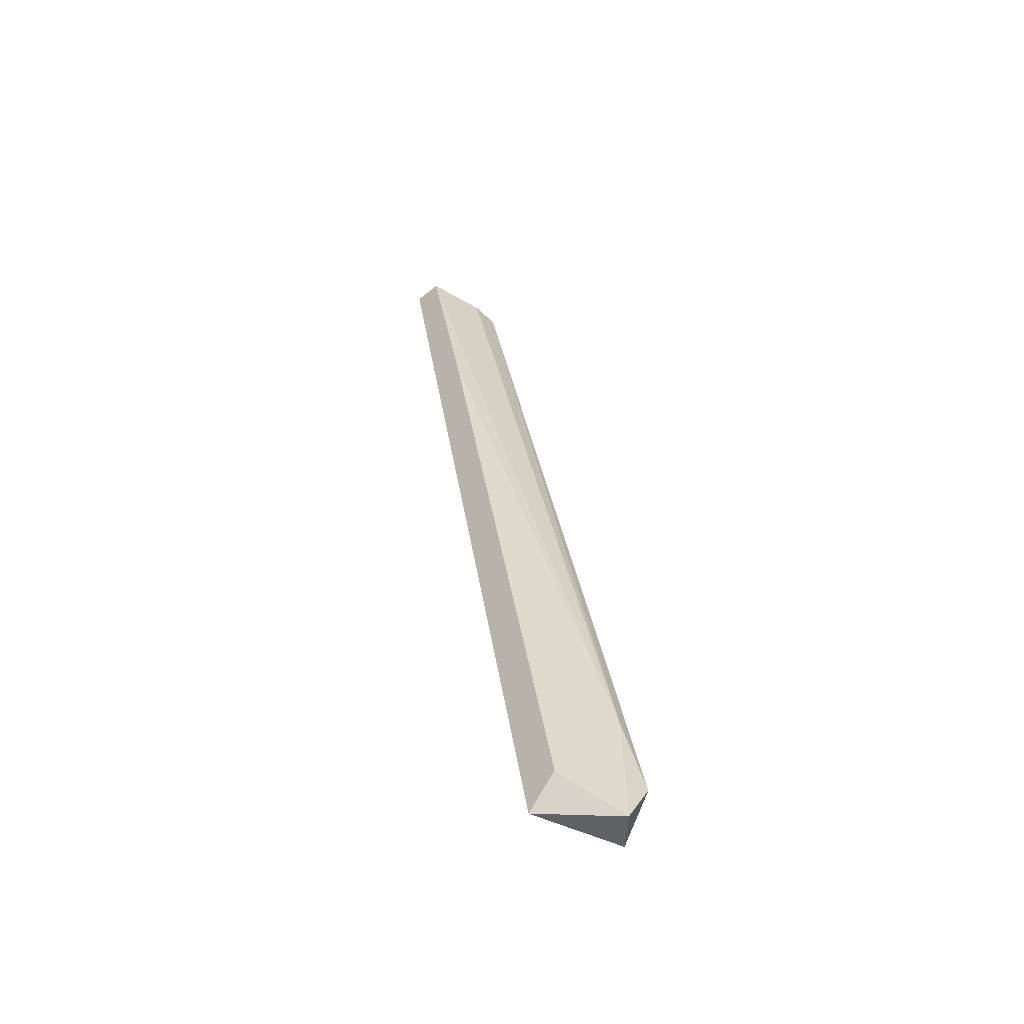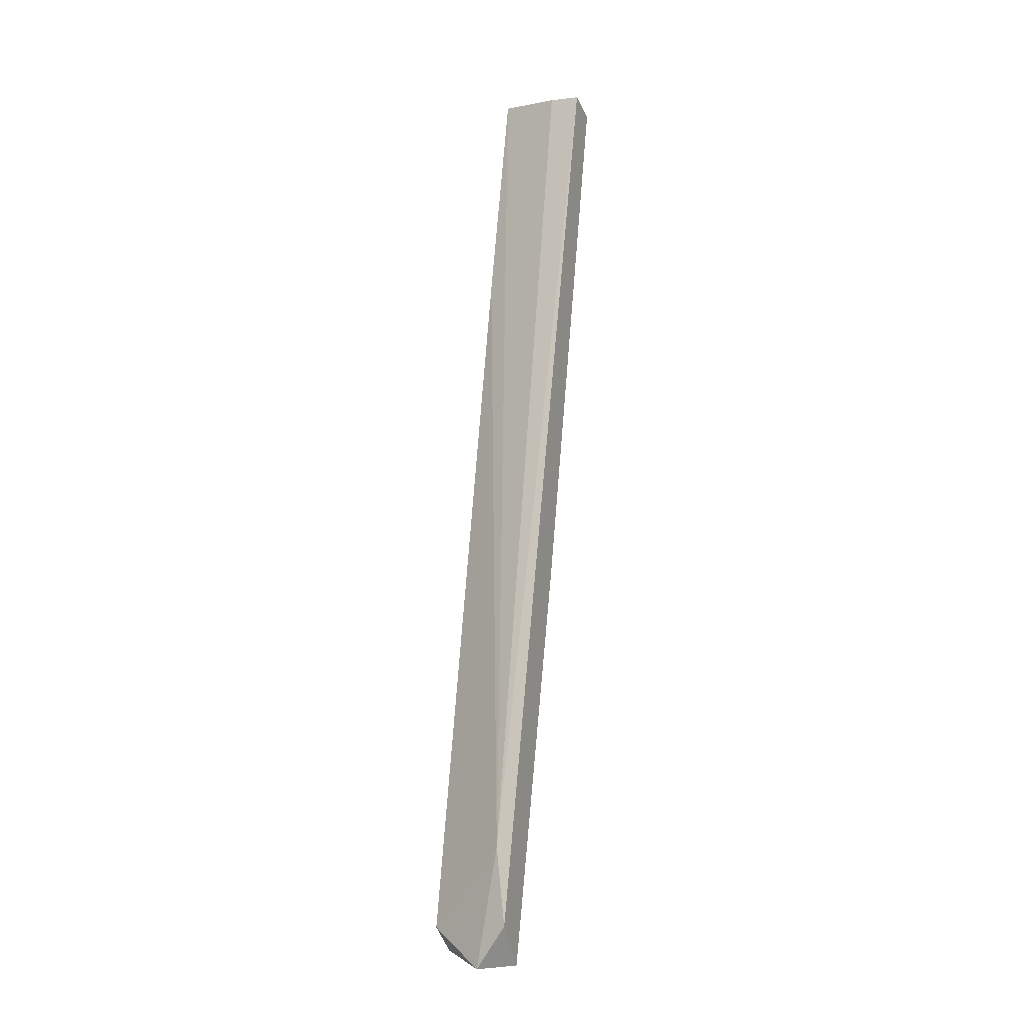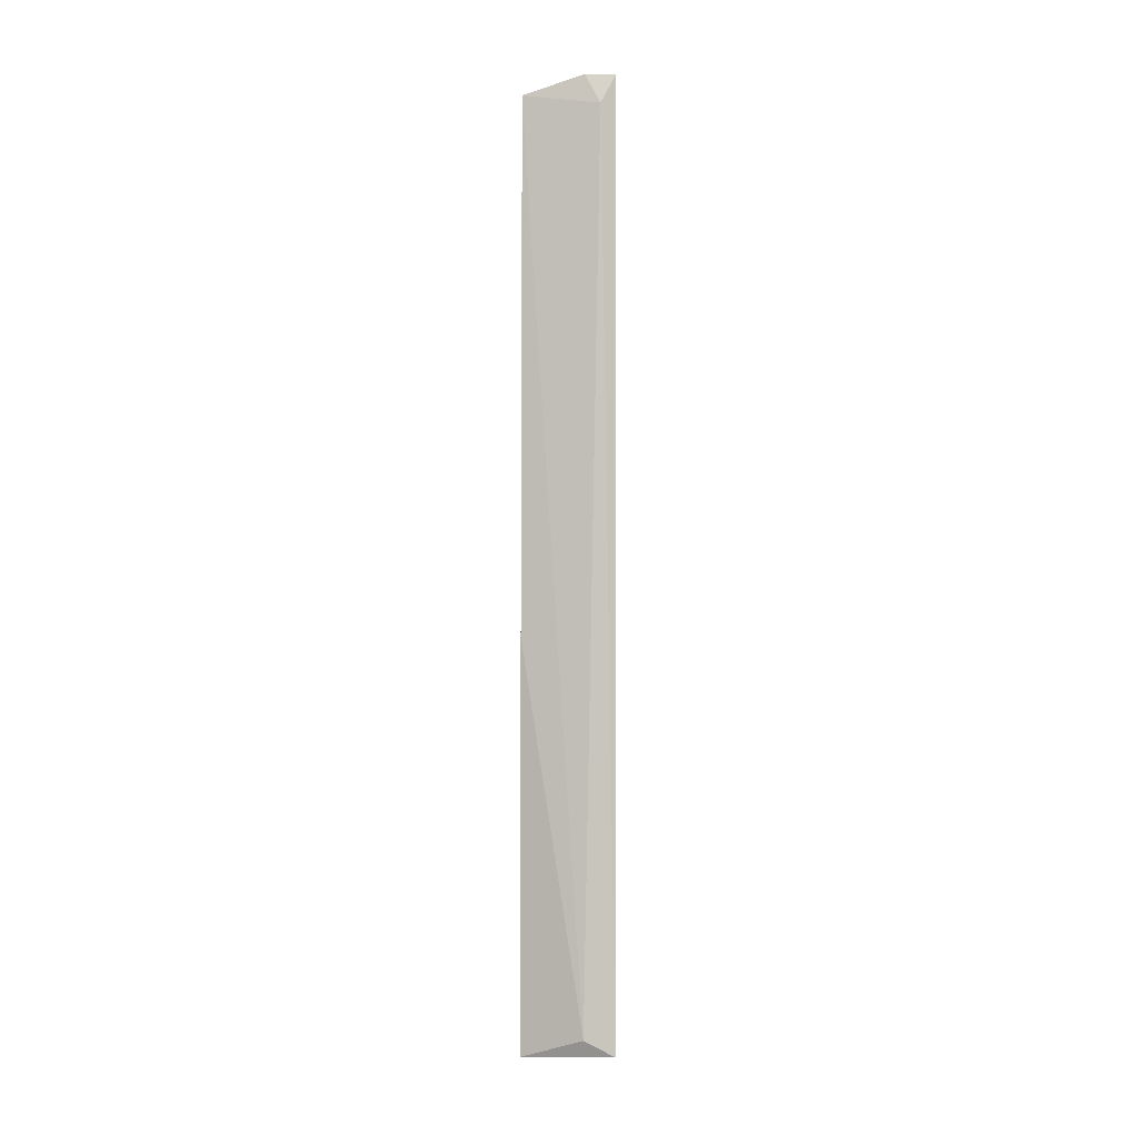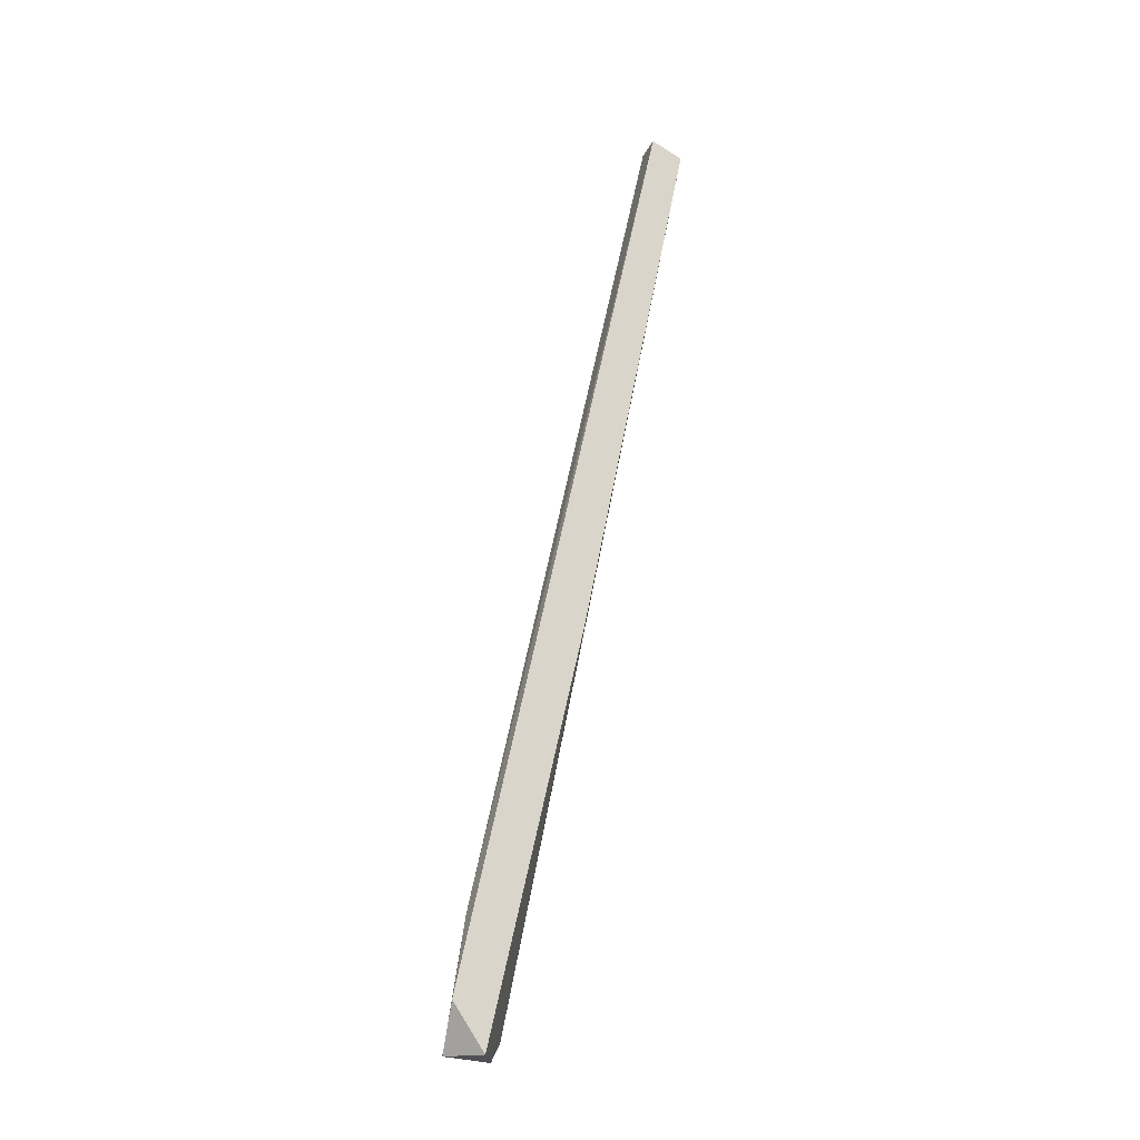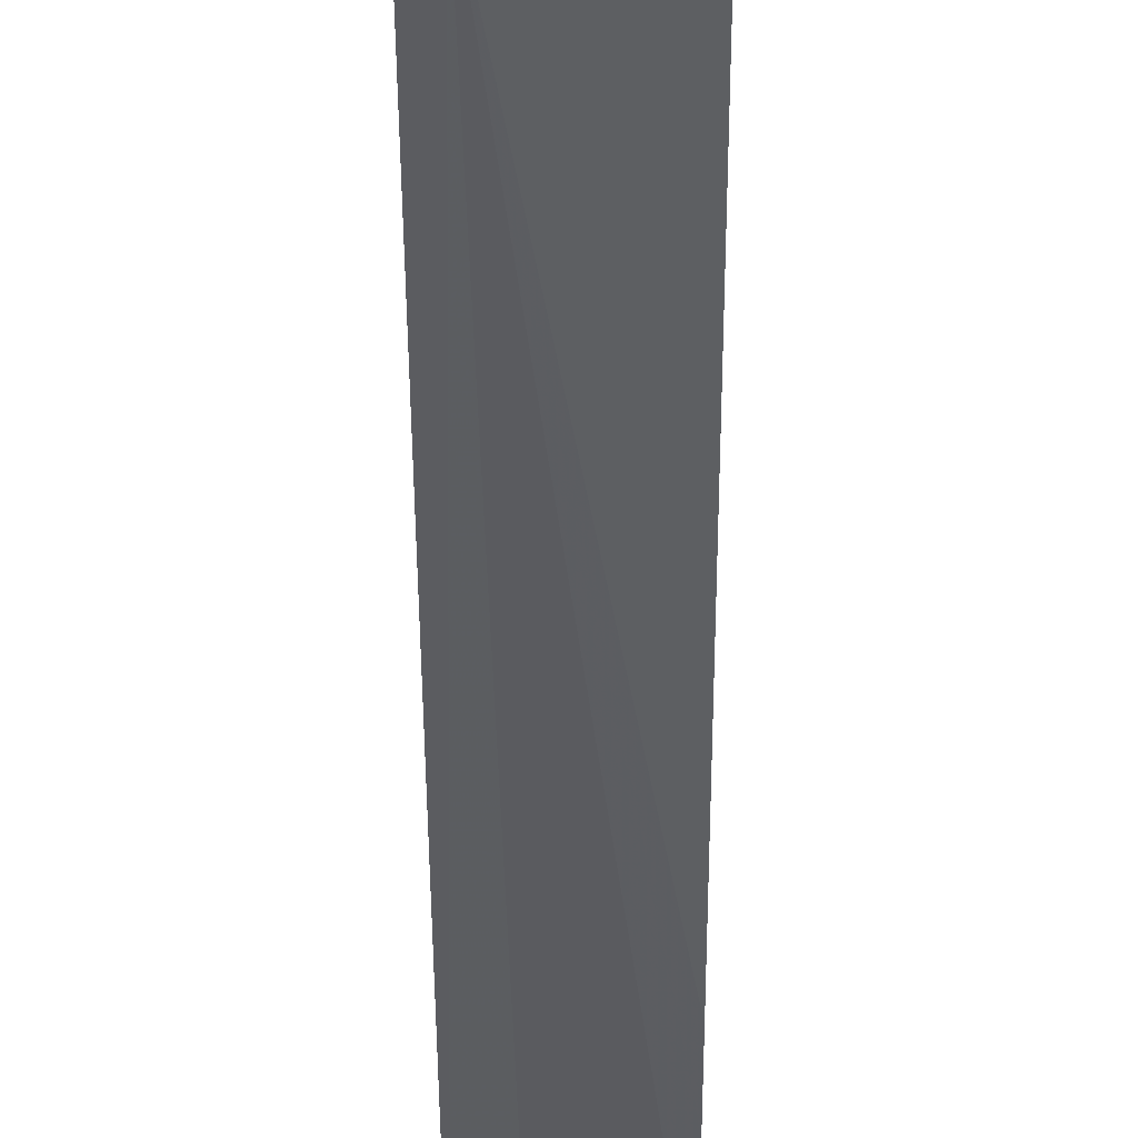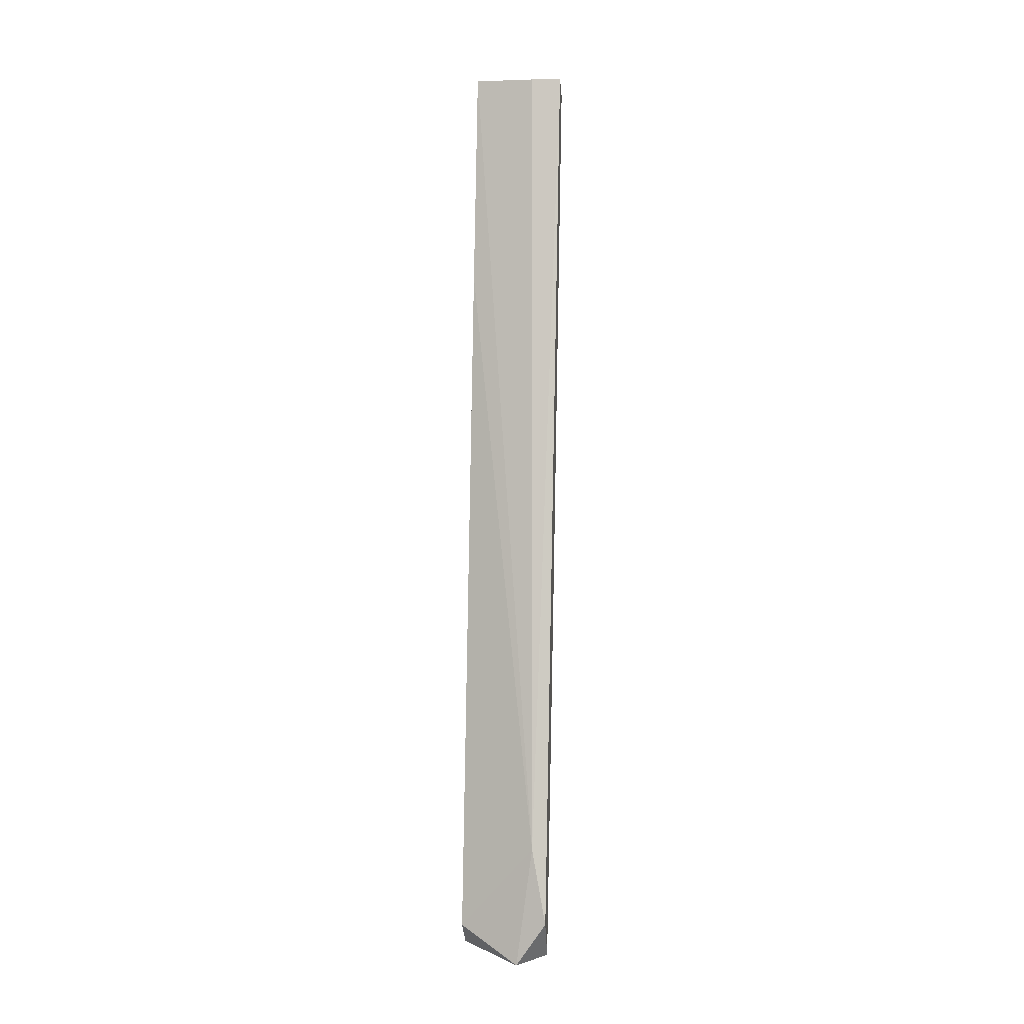
<metadata>
{"format":"obj","ext":"obj","renderer":"f3d","projection":"perspective","resolution":1024,"background":"white","views":[{"elev":-47.6,"azim":132.4,"up":"+Y"},{"elev":-0.9,"azim":-156.0,"up":"+Y"},{"elev":-13.4,"azim":-0.5,"up":"+Y"},{"elev":-18.6,"azim":-107.9,"up":"+Y"},{"elev":-48.1,"azim":0.2,"up":"+Z"},{"elev":8.4,"azim":-175.0,"up":"+Y"}]}
</metadata>
<code>
v -0.1465 -0.02914 0.1841
v -0.1156 0.2689 0.2663
v -0.1259 0.2689 0.2663
v -0.1156 -0.04461 0.2047
v -0.1465 0.08906 0.2252
v -0.1465 0.2689 0.2509
v -0.1156 0.1969 0.2406
v -0.1156 -0.0343 0.1944
v -0.1465 -0.04461 0.1944
v -0.1465 0.2637 0.2612
v -0.1156 0.2689 0.256
v -0.1413 -0.003457 0.1893
v -0.1259 -0.03945 0.2047
v -0.1208 0.2586 0.2663
v -0.1362 0.2689 0.2509
v -0.1362 -0.04461 0.1841
f 12 8 16
f 3 2 6
f 1 5 6
f 2 4 7
f 7 4 8
f 5 1 9
f 3 6 10
f 6 5 10
f 6 2 11
f 2 7 11
f 11 7 12
f 1 6 12
f 7 8 12
f 5 9 13
f 9 4 13
f 10 5 13
f 10 13 14
f 2 3 14
f 4 2 14
f 3 10 14
f 13 4 14
f 6 11 15
f 11 12 15
f 12 6 15
f 8 4 16
f 9 1 16
f 4 9 16
f 1 12 16

</code>
